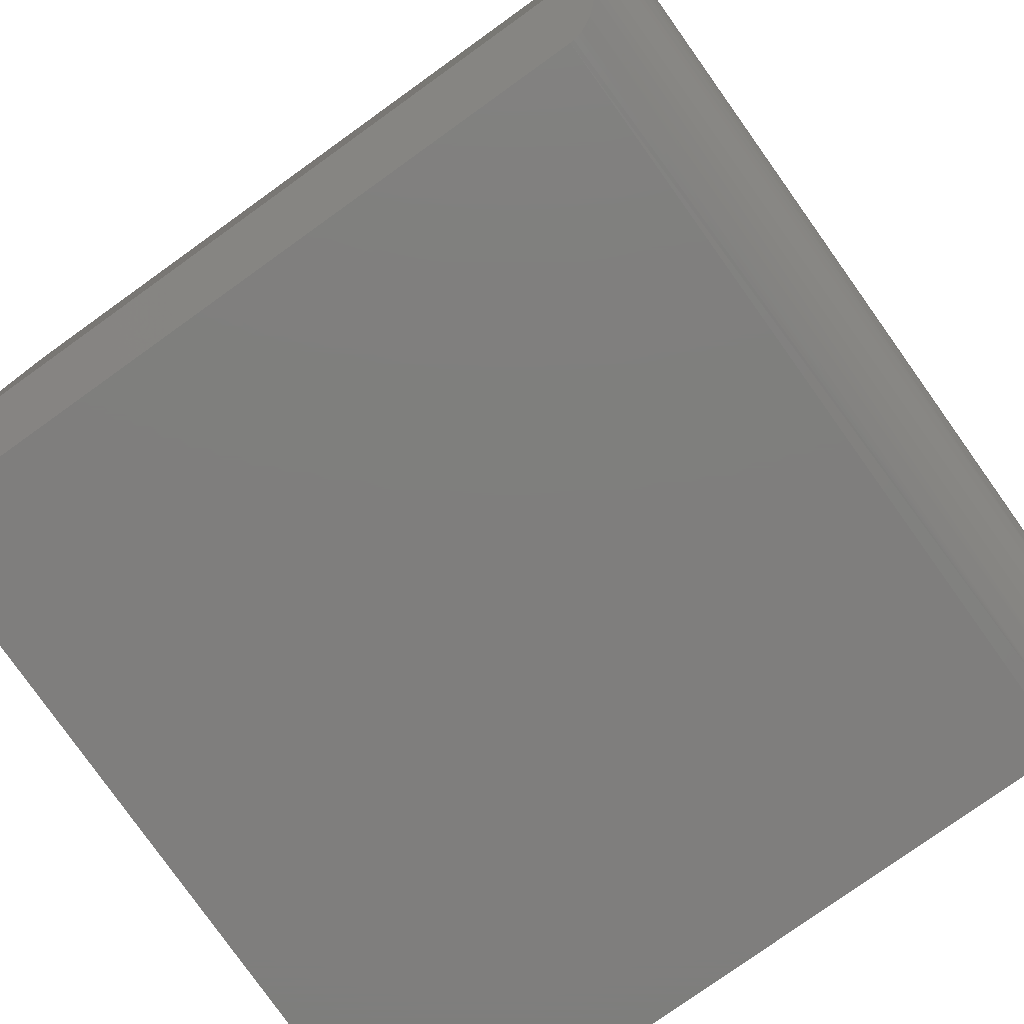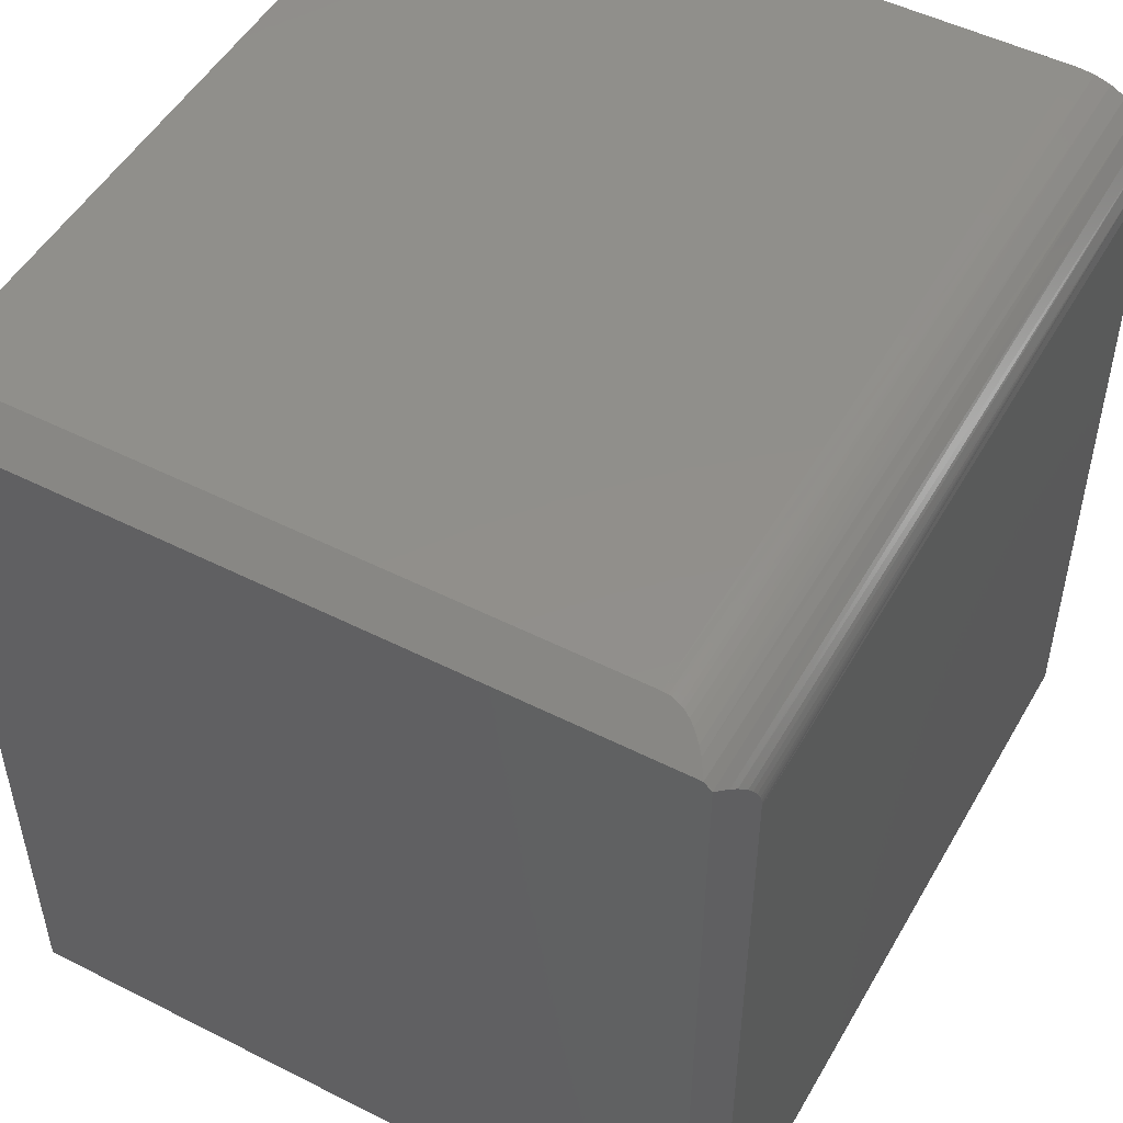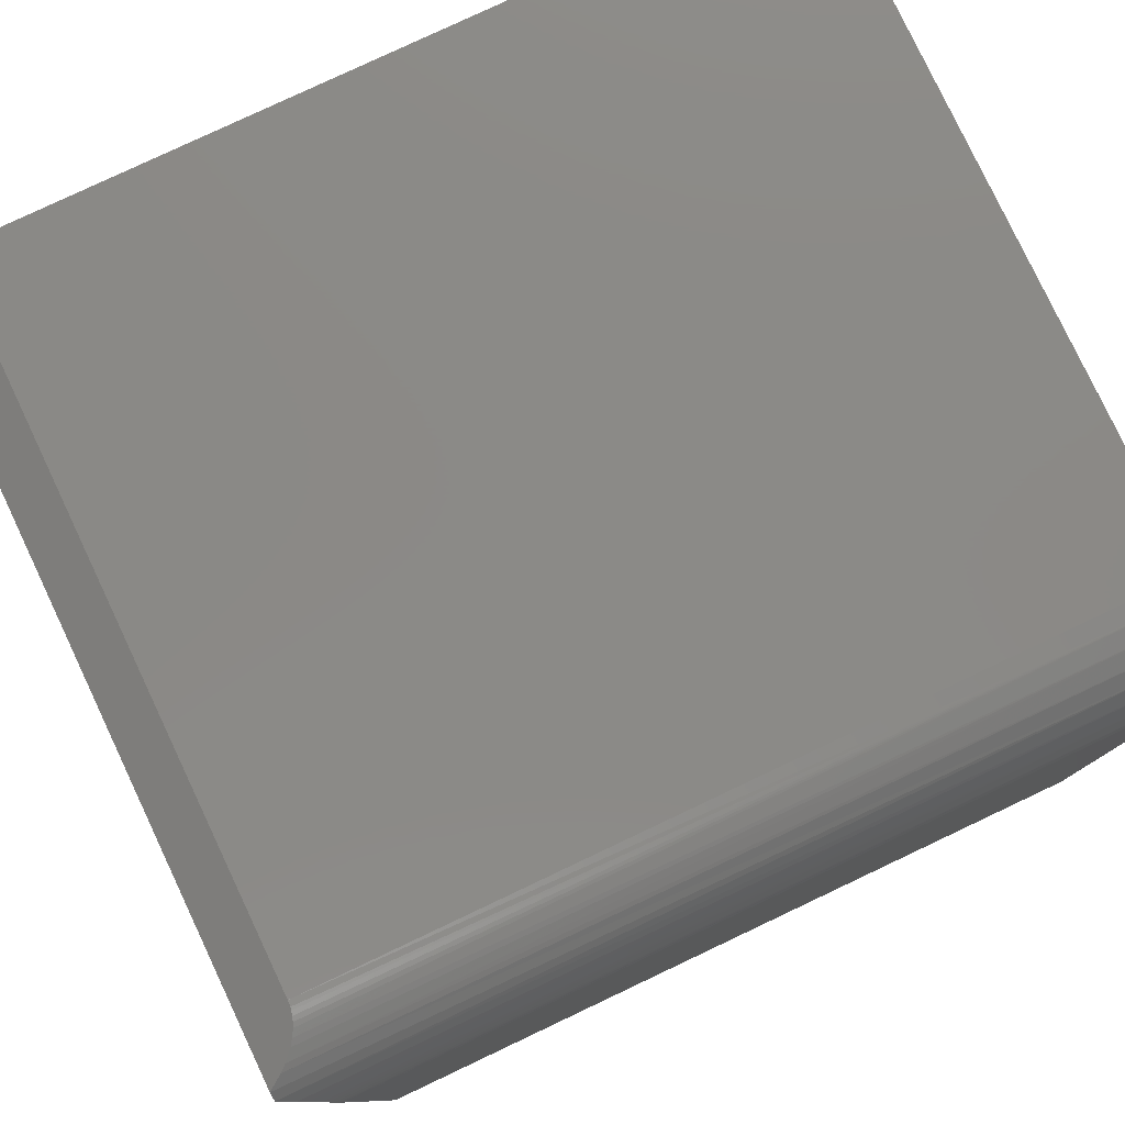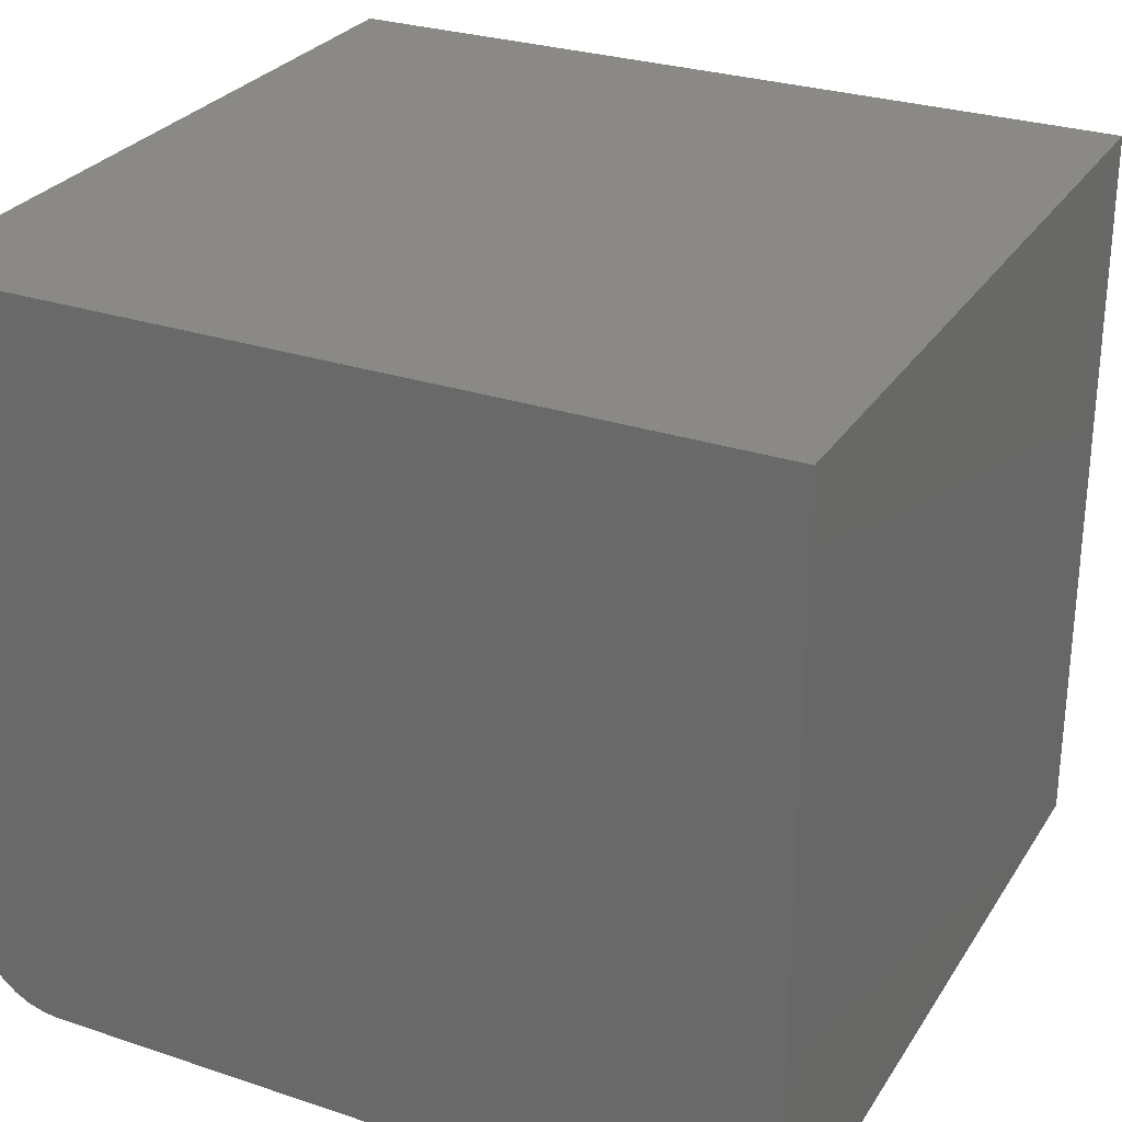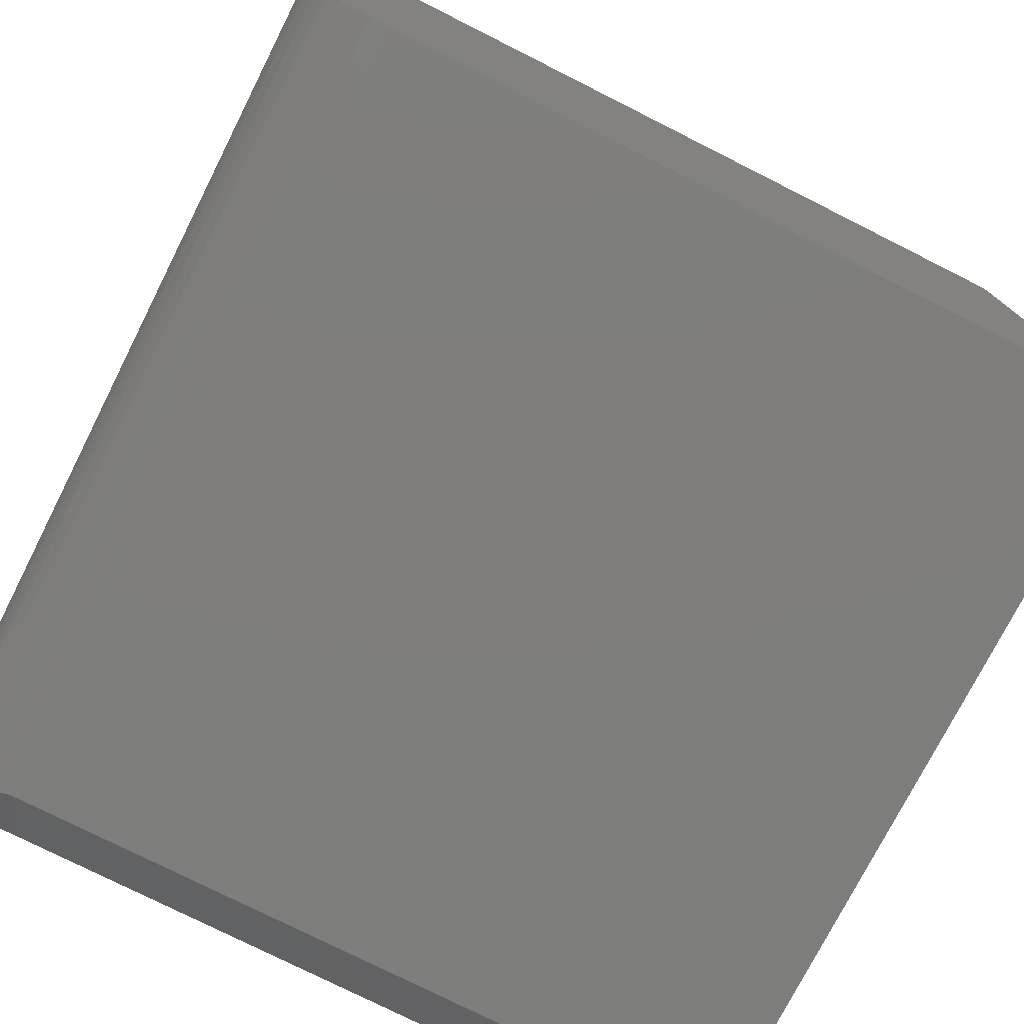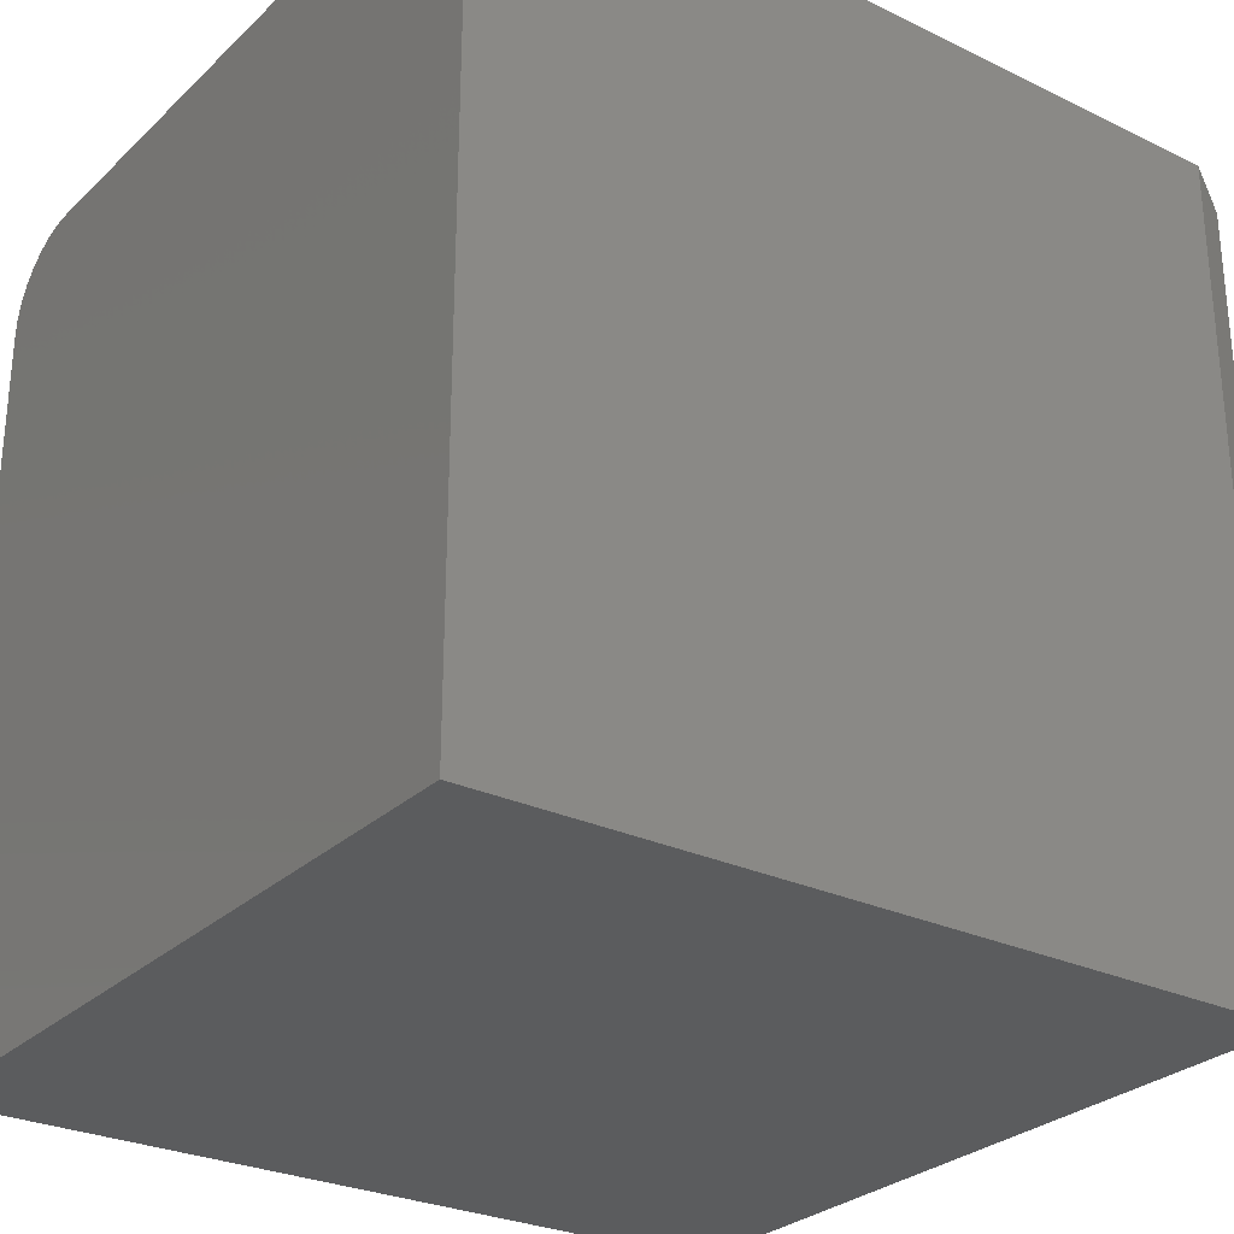
<metadata>
{"format":"stl","ext":"stl","renderer":"f3d","projection":"perspective","resolution":1024,"background":"white","views":[{"elev":-78.5,"azim":125.6,"up":"+Z"},{"elev":50.4,"azim":119.0,"up":"+Y"},{"elev":79.5,"azim":154.7,"up":"+Y"},{"elev":28.1,"azim":-63.2,"up":"+Z"},{"elev":-77.0,"azim":-116.7,"up":"+Z"},{"elev":-28.4,"azim":-36.1,"up":"+Y"}]}
</metadata>
<code>
# stl→obj: 39 verts, 74 faces
v 0.6809 0.6231 -0.6752
v 0.6736 0.6025 -0.6788
v 0.6757 0.6104 -0.6778
v 0.6721 0.5933 -0.6796
v 0.6876 0.6349 -0.6718
v 0.6956 0.6457 -0.6678
v 0.7121 0.6626 -0.6596
v 0.7242 0.6725 -0.6535
v 0.75 0.6893 -0.6406
v 0.6719 0.5859 -0.6797
v 0.6719 -0.7428 -0.6797
v 0.75 -0.703 -0.6406
v 0.6733 0.7415 -0.5387
v 0.6724 0.7419 -0.5336
v 0.6719 0.7422 -0.5234
v 0.6779 0.7392 -0.554
v 0.6752 0.7405 -0.5461
v 0.6882 0.734 -0.5733
v 0.6814 0.7374 -0.5616
v 0.75 0.7031 0.6406
v 0.75 0.7031 -0.6268
v 0.6719 0.7422 0.6797
v 0.7245 0.7159 -0.6102
v 0.7126 0.7218 -0.6005
v 0.6962 0.73 -0.5839
v -0.75 -0.7578 -0.6797
v -0.75 0.5859 -0.6797
v -0.75 0.7422 0.6797
v -0.75 0.7422 -0.5234
v 0.75 -0.703 0.6406
v -0.75 0.7392 -0.5539
v -0.75 -0.7578 0.6797
v -0.75 0.7303 -0.5832
v -0.75 0.7159 -0.6102
v -0.75 0.6964 -0.6339
v -0.75 0.6727 -0.6534
v -0.75 0.6457 -0.6678
v -0.75 0.6164 -0.6767
v 0.6719 -0.7428 0.6797
f 1 2 3
f 4 2 1
f 4 1 5
f 4 5 6
f 4 6 7
f 4 7 8
f 4 8 9
f 4 9 10
f 10 9 11
f 11 9 12
f 13 14 15
f 16 17 18
f 19 16 18
f 20 21 13
f 20 13 15
f 20 15 22
f 13 21 23
f 13 23 24
f 13 24 25
f 13 25 18
f 13 18 17
f 26 27 11
f 11 27 10
f 22 15 28
f 28 15 29
f 30 12 20
f 20 12 9
f 20 9 21
f 29 31 28
f 27 26 32
f 27 32 28
f 27 28 31
f 27 31 33
f 27 33 34
f 27 34 35
f 27 35 36
f 27 36 37
f 27 37 38
f 5 37 6
f 19 31 16
f 17 16 31
f 31 13 17
f 9 8 36
f 9 36 35
f 9 35 21
f 38 37 5
f 38 5 1
f 38 1 3
f 38 3 2
f 38 2 4
f 38 4 10
f 38 10 27
f 6 37 7
f 7 37 36
f 7 36 8
f 21 35 23
f 23 35 34
f 23 34 24
f 24 34 33
f 24 33 25
f 25 33 18
f 18 33 31
f 18 31 19
f 29 15 31
f 31 15 14
f 31 14 13
f 32 39 28
f 28 39 22
f 32 26 39
f 39 26 11
f 39 11 30
f 30 11 12
f 22 39 20
f 20 39 30

</code>
